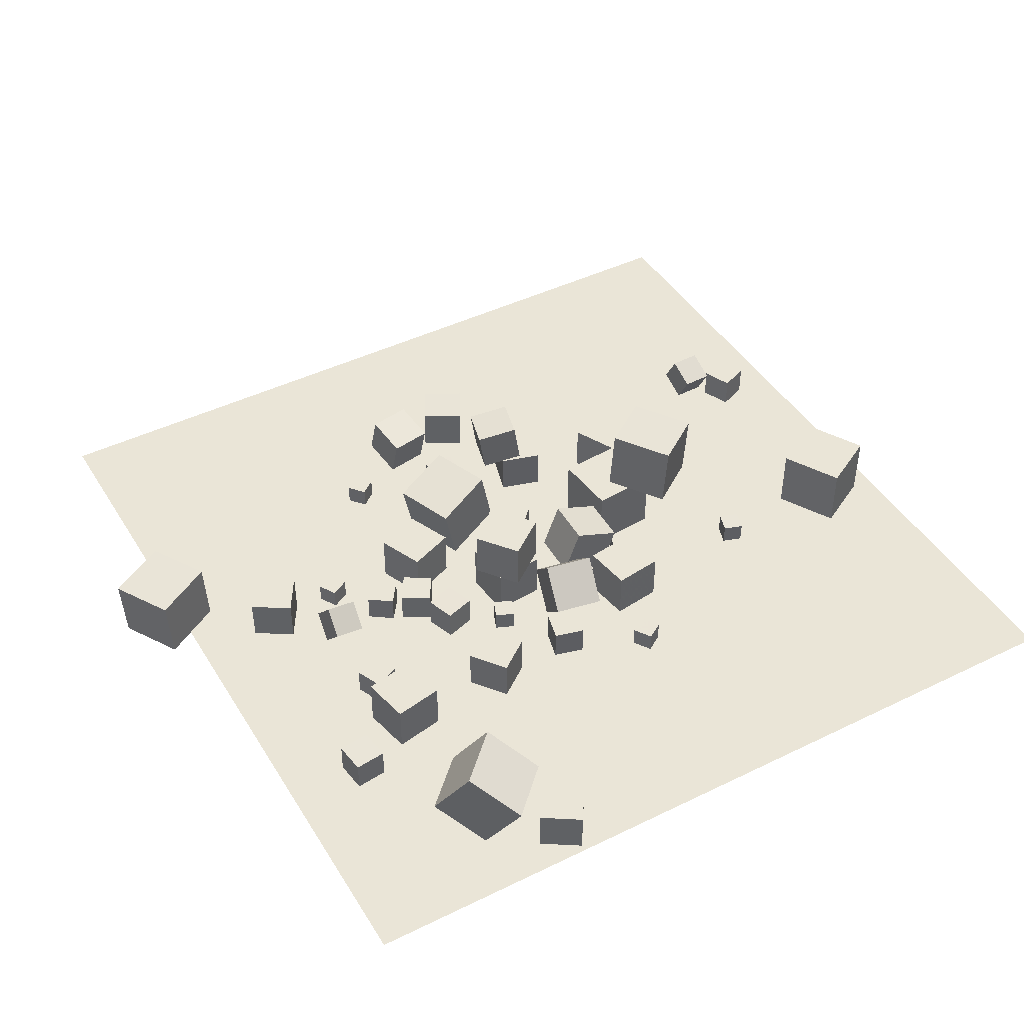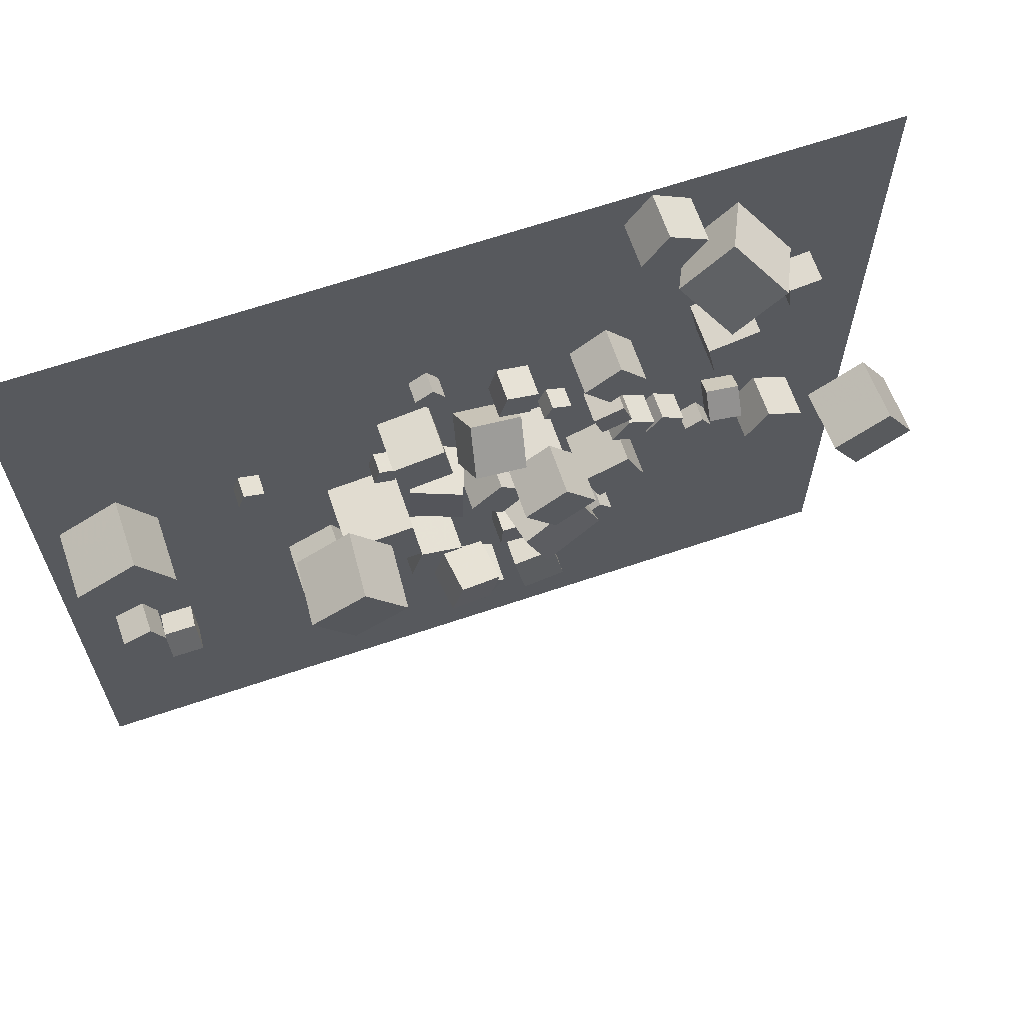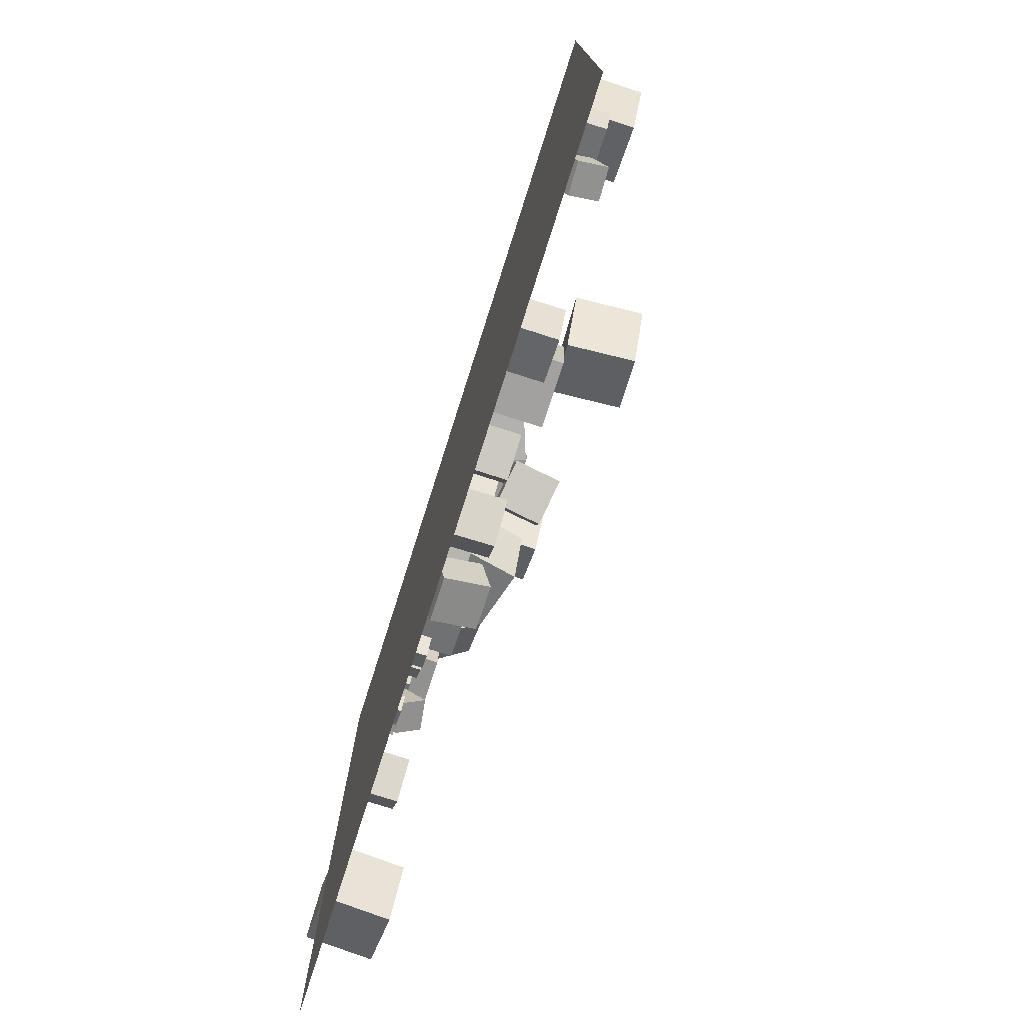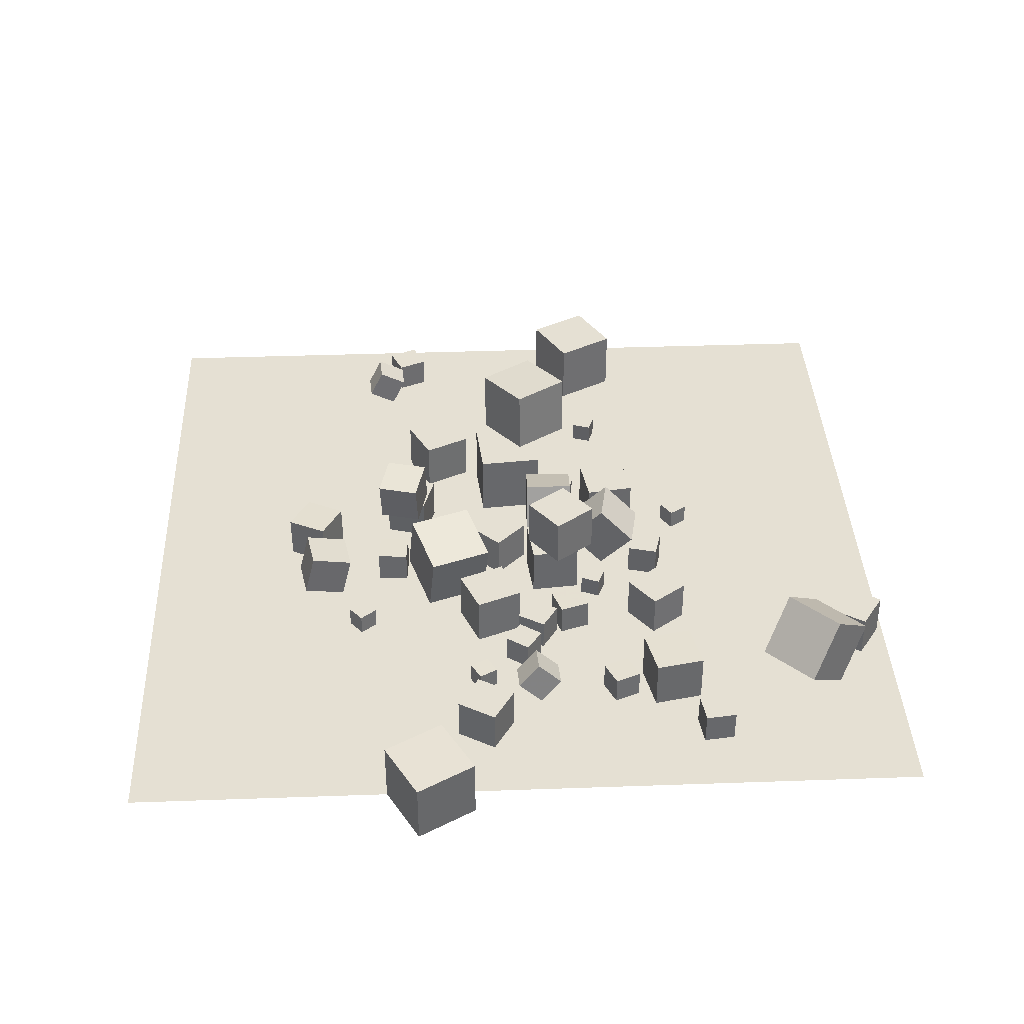
<metadata>
{"format":"obj","ext":"obj","renderer":"f3d","projection":"perspective","resolution":1024,"background":"white","views":[{"elev":44.2,"azim":150.3,"up":"+Z"},{"elev":65.7,"azim":-18.8,"up":"+Y"},{"elev":-77.2,"azim":-107.7,"up":"+Y"},{"elev":37.9,"azim":87.4,"up":"+Z"}]}
</metadata>
<code>
v 6.659 19.9 -2.538
v 5.057 18.7 -2.539
v 6.657 19.9 -0.5378
v 5.056 18.7 -0.5387
v 7.857 18.29 -2.536
v 6.255 17.1 -2.537
v 7.855 18.3 -0.536
v 6.253 17.1 -0.5369
f 4 3 1
f 4 8 7
f 8 6 5
f 2 1 5
f 1 3 7
f 8 4 2
f 2 4 1
f 3 4 7
f 7 8 5
f 6 2 5
f 5 1 7
f 6 8 2
v 1.681 14.35 -0.2116
v 3.996 14.57 -0.2118
v 1.681 14.35 -2.537
v 3.995 14.57 -2.537
v 1.908 12.03 -0.2115
v 4.222 12.26 -0.2117
v 1.908 12.03 -2.537
v 4.222 12.26 -2.537
f 10 12 11
f 16 15 11
f 14 13 15
f 10 9 13
f 9 11 15
f 16 12 10
f 9 10 11
f 12 16 11
f 16 14 15
f 14 10 13
f 13 9 15
f 14 16 10
v 4.887 15.65 -1.592
v 4.015 16.02 -1.592
v 4.524 14.78 -1.592
v 3.652 15.15 -1.592
v 4.887 15.65 -2.537
v 4.015 16.02 -2.537
v 4.524 14.78 -2.537
v 3.651 15.15 -2.537
f 20 19 17
f 24 23 19
f 24 22 21
f 18 17 21
f 19 23 21
f 22 24 20
f 18 20 17
f 20 24 19
f 23 24 21
f 22 18 21
f 17 19 21
f 18 22 20
v 11.46 10.05 -2.555
v 10.63 9.591 -2.545
v 11.47 10.05 -1.61
v 10.64 9.591 -1.601
v 11.91 9.219 -2.561
v 11.08 8.764 -2.552
v 11.92 9.219 -1.616
v 11.1 8.763 -1.607
f 28 27 25
f 32 31 27
f 32 30 29
f 26 25 29
f 27 31 29
f 30 32 28
f 26 28 25
f 28 32 27
f 31 32 29
f 30 26 29
f 25 27 29
f 26 30 28
v 1.53 13.95 -0.2116
v 1.53 13.95 2.114
v 3.391 15.34 -0.2119
v 3.391 15.34 2.113
v 2.924 12.09 -0.2115
v 2.924 12.09 2.114
v 4.785 13.48 -0.2118
v 4.785 13.48 2.113
f 36 35 33
f 40 39 35
f 38 37 39
f 34 33 37
f 35 39 37
f 40 36 34
f 34 36 33
f 36 40 35
f 40 38 39
f 38 34 37
f 33 35 37
f 38 40 34
v 5.071 10.54 -2.537
v 5.949 8.386 -2.537
v 5.071 10.54 -0.2118
v 5.948 8.386 -0.2118
v 7.224 11.42 -2.537
v 8.102 9.264 -2.537
v 7.224 11.42 -0.2116
v 8.102 9.264 -0.2117
f 44 43 41
f 48 47 43
f 46 45 47
f 42 41 45
f 43 47 45
f 46 48 44
f 42 44 41
f 44 48 43
f 48 46 47
f 46 42 45
f 41 43 45
f 42 46 44
v -9.361 15.3 -1.6
v -10.26 15.6 -1.604
v -9.359 15.29 -2.545
v -10.26 15.59 -2.549
v -9.064 16.2 -1.607
v -9.961 16.49 -1.61
v -9.062 16.19 -2.551
v -9.96 16.49 -2.555
f 50 52 51
f 56 55 51
f 54 53 55
f 50 49 53
f 51 55 53
f 54 56 52
f 49 50 51
f 52 56 51
f 56 54 55
f 54 50 53
f 49 51 53
f 50 54 52
v 1.239 8.581 -1.845
v 2.309 5.723 -1.844
v 1.896 8.828 1.126
v 2.966 5.969 1.127
v 4.022 9.623 -2.546
v 5.092 6.764 -2.546
v 4.679 9.869 0.4247
v 5.748 7.01 0.4252
f 60 59 57
f 60 64 63
f 64 62 61
f 58 57 61
f 59 63 61
f 64 60 58
f 58 60 57
f 59 60 63
f 63 64 61
f 62 58 61
f 57 59 61
f 62 64 58
v 21.7 6.028 0.3777
v 19.04 4.543 0.5061
v 21.55 6.03 -2.671
v 18.89 4.545 -2.543
v 20.22 8.695 0.4521
v 17.56 7.21 0.5804
v 20.07 8.697 -2.597
v 17.41 7.212 -2.469
f 68 67 65
f 68 72 71
f 72 70 69
f 70 66 65
f 67 71 69
f 72 68 66
f 66 68 65
f 67 68 71
f 71 72 69
f 69 70 65
f 65 67 69
f 70 72 66
v -15.06 5.409 -1.255
v -15 4.112 -0.5936
v -13.61 5.506 -1.208
v -13.54 4.209 -0.5458
v -14.98 4.752 -2.553
v -14.91 3.454 -1.892
v -13.52 4.848 -2.505
v -13.46 3.551 -1.844
f 76 75 73
f 76 80 79
f 80 78 77
f 74 73 77
f 73 75 79
f 80 76 74
f 74 76 73
f 75 76 79
f 79 80 77
f 78 74 77
f 77 73 79
f 78 80 74
v 12.72 12.07 -0.3364
v 12.91 11.11 -1.417
v 12.81 13.16 -1.292
v 13.01 12.2 -2.373
v 11.27 12.01 -0.5454
v 11.47 11.05 -1.626
v 11.37 13.11 -1.501
v 11.56 12.15 -2.582
f 82 84 83
f 84 88 87
f 88 86 85
f 82 81 85
f 83 87 85
f 86 88 84
f 81 82 83
f 83 84 87
f 87 88 85
f 86 82 85
f 81 83 85
f 82 86 84
v 5.804 14.48 -2.551
v 5.799 14.47 -1.093
v 7.192 14.93 -2.542
v 7.186 14.92 -1.085
v 6.25 13.1 -2.561
v 6.245 13.08 -1.103
v 7.638 13.54 -2.552
v 7.633 13.53 -1.094
f 92 91 89
f 96 95 91
f 94 93 95
f 94 90 89
f 91 95 93
f 94 96 92
f 90 92 89
f 92 96 91
f 96 94 95
f 93 94 89
f 89 91 93
f 90 94 92
v -3.066 12.24 -0.3664
v -0.8834 12.16 0.4312
v -2.985 14.56 -0.3676
v -0.8017 14.49 0.4299
v -2.269 12.21 -2.551
v -0.08633 12.13 -1.753
v -2.188 14.53 -2.552
v -0.004683 14.46 -1.754
f 100 99 97
f 104 103 99
f 104 102 101
f 102 98 97
f 99 103 101
f 102 104 100
f 98 100 97
f 100 104 99
f 103 104 101
f 101 102 97
f 97 99 101
f 98 102 100
v 7.996 11.29 -1.079
v 8.759 12.53 -1.079
v 6.754 12.05 -1.079
v 7.517 13.29 -1.079
v 7.995 11.29 -2.537
v 8.758 12.53 -2.537
v 6.753 12.05 -2.537
v 7.516 13.29 -2.537
f 108 107 105
f 112 111 107
f 112 110 109
f 106 105 109
f 107 111 109
f 110 112 108
f 106 108 105
f 108 112 107
f 111 112 109
f 110 106 109
f 105 107 109
f 106 110 108
v 9.53 10.6 -2.537
v 9.53 10.6 -1.251
v 8.48 11.34 -2.537
v 8.48 11.34 -1.251
v 10.27 11.65 -2.537
v 10.27 11.65 -1.251
v 9.222 12.39 -2.537
v 9.222 12.39 -1.251
f 114 116 115
f 116 120 119
f 118 117 119
f 114 113 117
f 115 119 117
f 120 116 114
f 113 114 115
f 115 116 119
f 120 118 119
f 118 114 117
f 113 115 117
f 118 120 114
v 2.046 1.817 -2.546
v 2.393 -0.08962 -2.05
v 1.956 2.304 -0.6082
v 2.303 0.398 -0.1124
v 4.013 2.175 -2.545
v 4.36 0.2689 -2.049
v 3.923 2.663 -0.6073
v 4.271 0.7566 -0.1115
f 124 123 121
f 124 128 127
f 126 125 127
f 122 121 125
f 121 123 127
f 128 124 122
f 122 124 121
f 123 124 127
f 128 126 127
f 126 122 125
f 125 121 127
f 126 128 122
v 15.98 9.757 -2.562
v 15.99 9.76 -0.5705
v 14.96 8.047 -2.556
v 14.97 8.049 -0.5647
v 14.27 10.78 -2.557
v 14.28 10.78 -0.5658
v 13.25 9.066 -2.551
v 13.26 9.069 -0.56
f 130 132 131
f 136 135 131
f 134 133 135
f 134 130 129
f 131 135 133
f 136 132 130
f 129 130 131
f 132 136 131
f 136 134 135
f 133 134 129
f 129 131 133
f 134 136 130
v 0.2803 6.242 -0.6935
v -1.632 6.748 -0.3995
v 0.562 6.157 1.285
v -1.351 6.663 1.579
v -0.2324 4.309 -0.7033
v -2.145 4.815 -0.4093
v 0.04927 4.224 1.275
v -1.863 4.73 1.569
f 140 139 137
f 140 144 143
f 142 141 143
f 138 137 141
f 137 139 143
f 144 140 138
f 138 140 137
f 139 140 143
f 144 142 143
f 142 138 141
f 141 137 143
f 142 144 138
v -8.723 12.59 3.399
v -6.928 10.12 3.512
v -6.264 14.39 3.582
v -4.468 11.92 3.696
v -8.508 12.61 0.354
v -6.713 10.14 0.4675
v -6.049 14.41 0.5375
v -4.253 11.94 0.651
f 148 147 145
f 152 151 147
f 150 149 151
f 146 145 149
f 145 147 151
f 152 148 146
f 146 148 145
f 148 152 147
f 152 150 151
f 150 146 149
f 149 145 151
f 150 152 146
v -16.38 13.53 -2.546
v -16.38 13.53 0.5062
v -17.86 16.2 -2.548
v -17.85 16.2 0.5042
v -13.71 15.01 -2.549
v -13.71 15.01 0.5034
v -15.19 17.68 -2.551
v -15.18 17.68 0.5014
f 156 155 153
f 156 160 159
f 158 157 159
f 154 153 157
f 155 159 157
f 158 160 156
f 154 156 153
f 155 156 159
f 160 158 159
f 158 154 157
f 153 155 157
f 154 158 156
v -0.4223 2.084 -0.5247
v -0.3874 2.108 -2.524
v -1.363 0.3193 -0.5626
v -1.328 0.3437 -2.562
v 1.343 1.143 -0.5053
v 1.377 1.168 -2.505
v 0.4021 -0.6215 -0.5432
v 0.4371 -0.5971 -2.543
f 164 163 161
f 168 167 163
f 166 165 167
f 162 161 165
f 163 167 165
f 166 168 164
f 162 164 161
f 164 168 163
f 168 166 167
f 166 162 165
f 161 163 165
f 162 166 164
v 1.3 9.065 -2.546
v 1.3 9.059 -0.5554
v -0.1178 10.46 -2.542
v -0.1172 10.46 -0.5508
v 2.698 10.48 -2.543
v 2.698 10.48 -0.5515
v 1.28 11.88 -2.538
v 1.281 11.87 -0.5469
f 172 171 169
f 172 176 175
f 174 173 175
f 170 169 173
f 171 175 173
f 174 176 172
f 170 172 169
f 171 172 175
f 176 174 175
f 174 170 173
f 169 171 173
f 170 174 172
v -3.183 5.195 -2.54
v -3.182 5.192 -0.5403
v -2.627 7.116 -2.537
v -2.626 7.113 -0.5374
v -1.262 4.639 -2.542
v -1.261 4.635 -0.5422
v -0.706 6.56 -2.539
v -0.7049 6.556 -0.5394
f 180 179 177
f 184 183 179
f 182 181 183
f 178 177 181
f 179 183 181
f 184 180 178
f 178 180 177
f 180 184 179
f 184 182 183
f 182 178 181
f 177 179 181
f 182 184 178
v 12.97 15.92 -1.263
v 12.45 17.1 -1.267
v 11.79 15.41 -1.264
v 11.27 16.59 -1.269
v 12.97 15.92 -2.549
v 12.46 17.1 -2.553
v 11.79 15.4 -2.55
v 11.28 16.58 -2.555
f 188 187 185
f 188 192 191
f 192 190 189
f 190 186 185
f 187 191 189
f 192 188 186
f 186 188 185
f 187 188 191
f 191 192 189
f 189 190 185
f 185 187 189
f 190 192 186
v 15.96 20.01 -1.09
v 15.78 21.46 -1.099
v 14.51 19.84 -1.089
v 14.33 21.28 -1.098
v 15.96 20 -2.548
v 15.78 21.45 -2.557
v 14.51 19.83 -2.547
v 14.33 21.27 -2.556
f 196 195 193
f 196 200 199
f 198 197 199
f 194 193 197
f 193 195 199
f 198 200 196
f 194 196 193
f 195 196 199
f 200 198 199
f 198 194 197
f 197 193 199
f 194 198 196
v -7.406 5.87 -0.2116
v -5.314 6.885 -0.2116
v -8.421 7.962 -0.2116
v -6.329 8.977 -0.2116
v -7.406 5.87 -2.537
v -5.314 6.885 -2.537
v -8.421 7.962 -2.537
v -6.329 8.977 -2.537
f 204 203 201
f 208 207 203
f 206 205 207
f 202 201 205
f 203 207 205
f 208 204 202
f 202 204 201
f 204 208 203
f 208 206 207
f 206 202 205
f 201 203 205
f 206 208 202
v 1.382 17.78 -2.537
v 2.793 17.42 -2.538
v 1.383 17.78 -1.079
v 2.794 17.42 -1.08
v 1.75 19.19 -2.537
v 3.16 18.83 -2.538
v 1.751 19.19 -1.079
v 3.161 18.83 -1.08
f 212 211 209
f 212 216 215
f 214 213 215
f 210 209 213
f 211 215 213
f 214 216 212
f 210 212 209
f 211 212 215
f 216 214 215
f 214 210 213
f 209 211 213
f 210 214 212
v 2.865 4.117 -1.09
v 2.966 5.571 -1.082
v 1.411 4.218 -1.093
v 1.512 5.672 -1.085
v 2.868 4.125 -2.548
v 2.969 5.579 -2.54
v 1.414 4.226 -2.551
v 1.515 5.68 -2.542
f 220 219 217
f 224 223 219
f 222 221 223
f 218 217 221
f 219 223 221
f 224 220 218
f 218 220 217
f 220 224 219
f 224 222 223
f 222 218 221
f 217 219 221
f 222 224 218
v -16.39 4.794 -2.555
v -16.38 4.79 -1.097
v -16.95 6.138 -2.55
v -16.95 6.134 -1.092
v -15.04 5.357 -2.556
v -15.04 5.352 -1.098
v -15.61 6.701 -2.551
v -15.6 6.697 -1.093
f 226 228 227
f 232 231 227
f 230 229 231
f 230 226 225
f 225 227 231
f 232 228 226
f 225 226 227
f 228 232 227
f 232 230 231
f 229 230 225
f 229 225 231
f 230 232 226
v 8.616 26.42 -0.04943
v 10.38 24.63 1.687
v 10.79 28.56 -0.04811
v 12.55 26.78 1.689
v 9.836 25.18 -2.56
v 11.6 23.4 -0.8231
v 12.01 27.33 -2.558
v 13.77 25.54 -0.8218
f 236 235 233
f 236 240 239
f 238 237 239
f 234 233 237
f 235 239 237
f 240 236 234
f 234 236 233
f 235 236 239
f 240 238 239
f 238 234 237
f 233 235 237
f 238 240 234
v -5.966 9.585 0.5157
v -2.925 9.849 0.5158
v -6.229 12.63 0.5153
v -3.188 12.89 0.5154
v -5.966 9.585 -2.537
v -2.925 9.848 -2.537
v -6.229 12.63 -2.537
v -3.188 12.89 -2.537
f 244 243 241
f 248 247 243
f 248 246 245
f 246 242 241
f 243 247 245
f 248 244 242
f 242 244 241
f 244 248 243
f 247 248 245
f 245 246 241
f 241 243 245
f 246 248 242
v -3.975 14.84 -1.592
v -4.241 13.93 -1.592
v -3.068 14.57 -1.592
v -3.334 13.66 -1.592
v -3.975 14.84 -2.537
v -4.241 13.93 -2.537
v -3.068 14.57 -2.537
v -3.334 13.66 -2.537
f 250 252 251
f 256 255 251
f 254 253 255
f 250 249 253
f 251 255 253
f 256 252 250
f 249 250 251
f 252 256 251
f 256 254 255
f 254 250 253
f 249 251 253
f 254 256 250
v 10.5 19.71 -0.2297
v 10.95 17.43 -0.2314
v 12.78 20.17 -0.2248
v 13.23 17.88 -0.2265
v 10.5 19.71 -2.555
v 10.95 17.43 -2.557
v 12.78 20.17 -2.55
v 13.23 17.89 -2.552
f 260 259 257
f 260 264 263
f 264 262 261
f 262 258 257
f 257 259 263
f 264 260 258
f 258 260 257
f 259 260 263
f 263 264 261
f 261 262 257
f 261 257 263
f 262 264 258
v -0.2762 16.38 0.7345
v -0.5712 14.79 -0.94
v 2.011 15.96 0.7293
v 1.716 14.37 -0.9453
v 0.02258 18.02 -0.8787
v -0.2725 16.44 -2.553
v 2.31 17.6 -0.884
v 2.015 16.02 -2.559
f 268 267 265
f 272 271 267
f 270 269 271
f 266 265 269
f 267 271 269
f 270 272 268
f 266 268 265
f 268 272 267
f 272 270 271
f 270 266 269
f 265 267 269
f 266 270 268
v 6.647 3.955 -1.6
v 6.647 3.955 -2.545
v 5.916 3.355 -1.6
v 5.917 3.355 -2.545
v 7.246 3.224 -1.599
v 7.247 3.224 -2.544
v 6.516 2.625 -1.6
v 6.517 2.625 -2.545
f 276 275 273
f 280 279 275
f 278 277 279
f 274 273 277
f 275 279 277
f 278 280 276
f 274 276 273
f 276 280 275
f 280 278 279
f 278 274 277
f 273 275 277
f 274 278 276
v -1.611 19.6 -2.547
v -0.815 20.11 -2.548
v -1.608 19.6 -1.602
v -0.8116 20.1 -1.603
v -2.12 20.39 -2.542
v -1.324 20.9 -2.544
v -2.117 20.39 -1.597
v -1.321 20.9 -1.599
f 284 283 281
f 288 287 283
f 286 285 287
f 286 282 281
f 281 283 287
f 286 288 284
f 282 284 281
f 284 288 283
f 288 286 287
f 285 286 281
f 285 281 287
f 282 286 284
v -1.029 15.56 -2.537
v -1.029 15.56 -0.2116
v -3.331 15.24 -2.537
v -3.331 15.24 -0.2116
v -1.355 17.86 -2.537
v -1.355 17.86 -0.2119
v -3.657 17.54 -2.537
v -3.657 17.54 -0.2119
f 292 291 289
f 296 295 291
f 294 293 295
f 294 290 289
f 291 295 293
f 296 292 290
f 290 292 289
f 292 296 291
f 296 294 295
f 293 294 289
f 289 291 293
f 294 296 290
v 8.208 29.84 -2.552
v 8.208 29.84 -0.5521
v 9.884 28.75 -2.553
v 9.884 28.75 -0.5532
v 7.116 28.17 -2.554
v 7.116 28.17 -0.5543
v 8.792 27.08 -2.555
v 8.792 27.07 -0.5554
f 300 299 297
f 304 303 299
f 304 302 301
f 302 298 297
f 299 303 301
f 302 304 300
f 298 300 297
f 300 304 299
f 303 304 301
f 301 302 297
f 297 299 301
f 298 302 300
v -18.87 -7.621 -2.577
v 18.87 -7.621 -2.577
v -18.87 30.12 -2.577
v 18.87 30.12 -2.577
f 306 308 307
f 305 306 307

</code>
